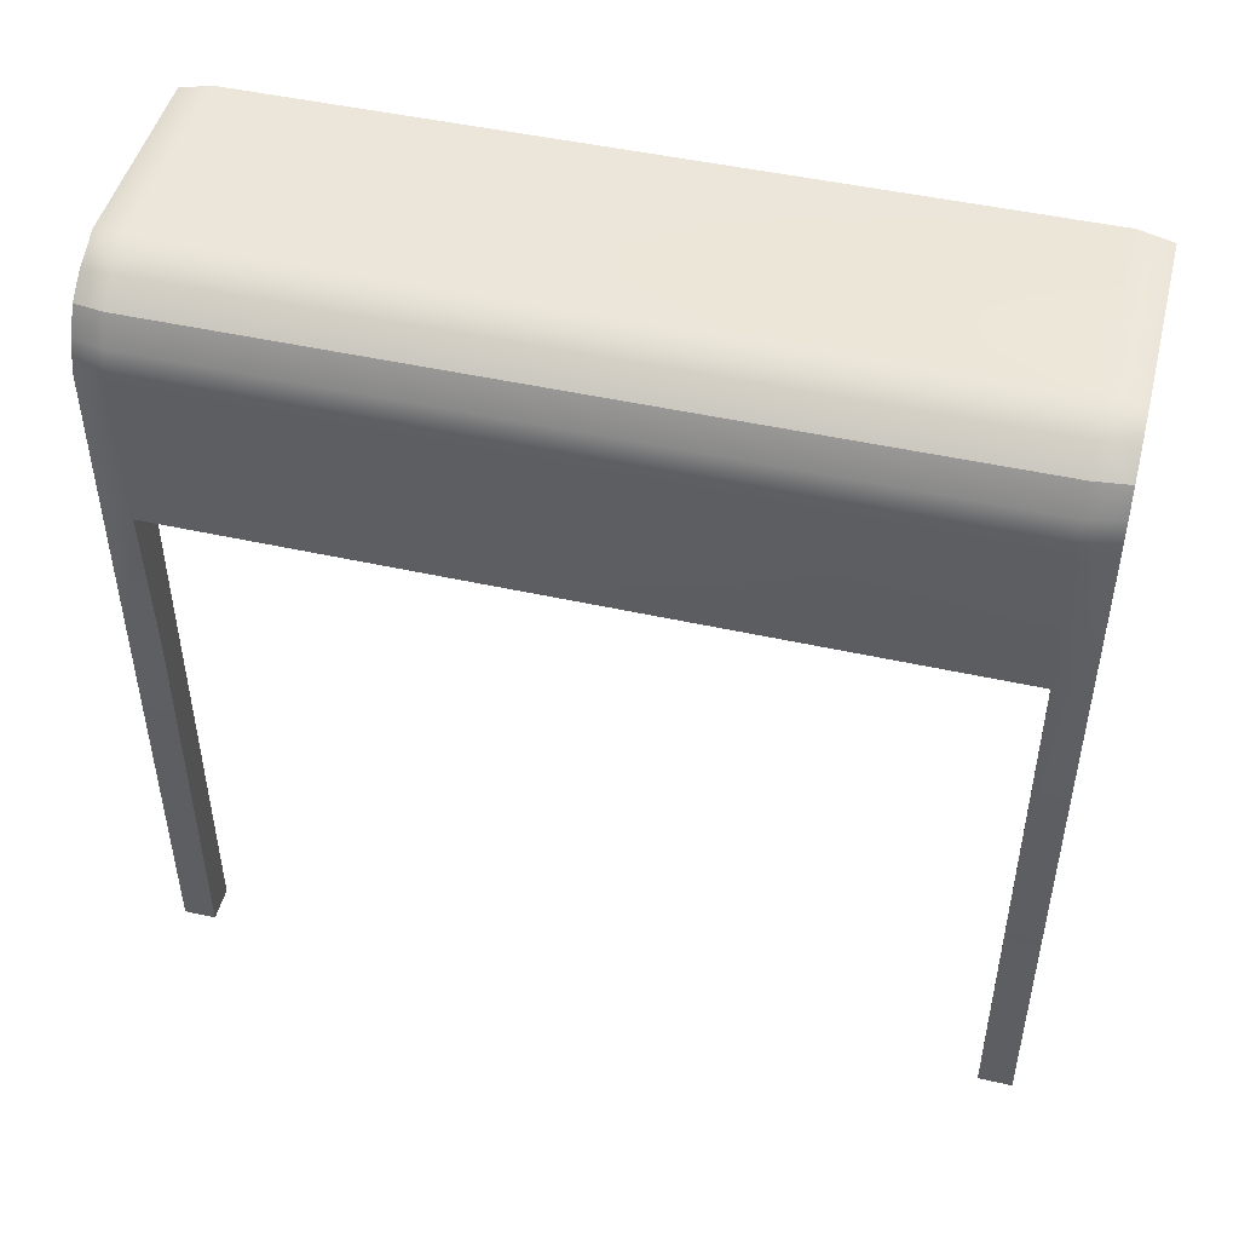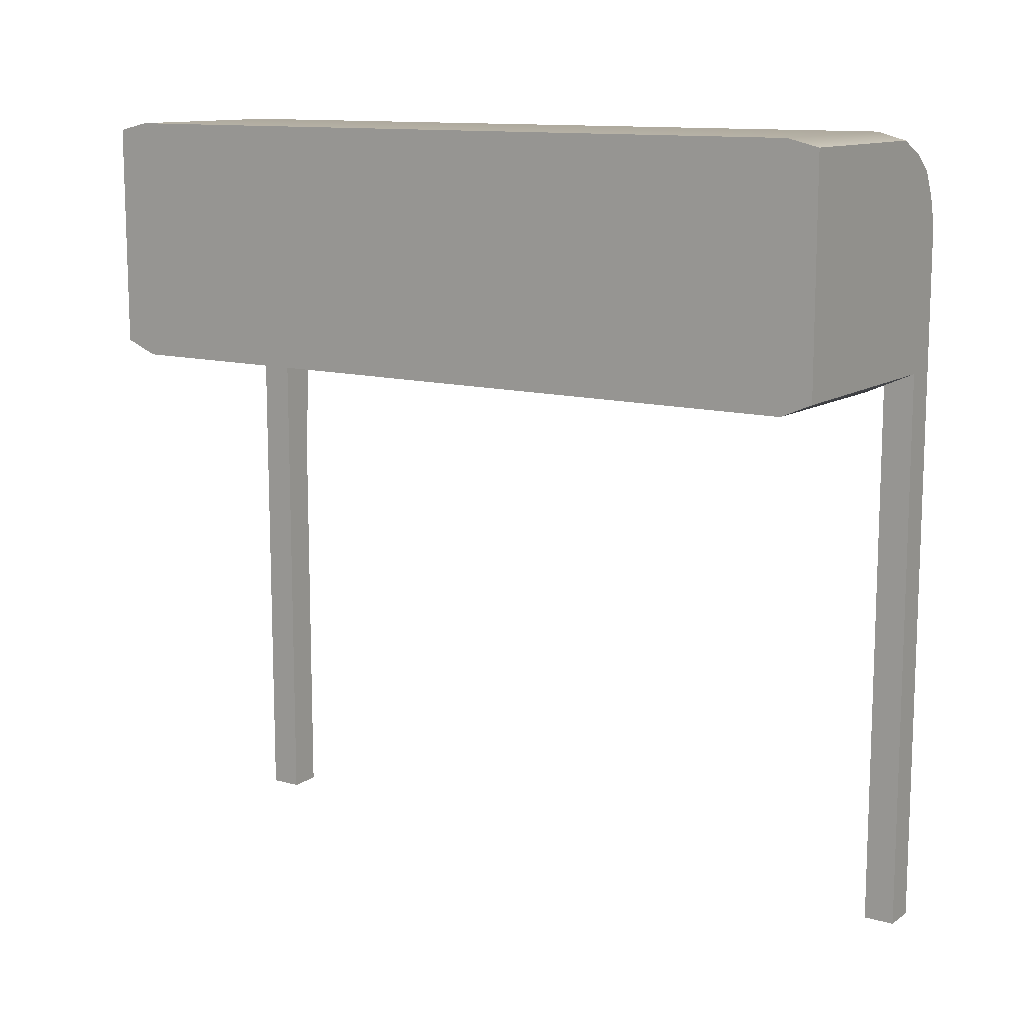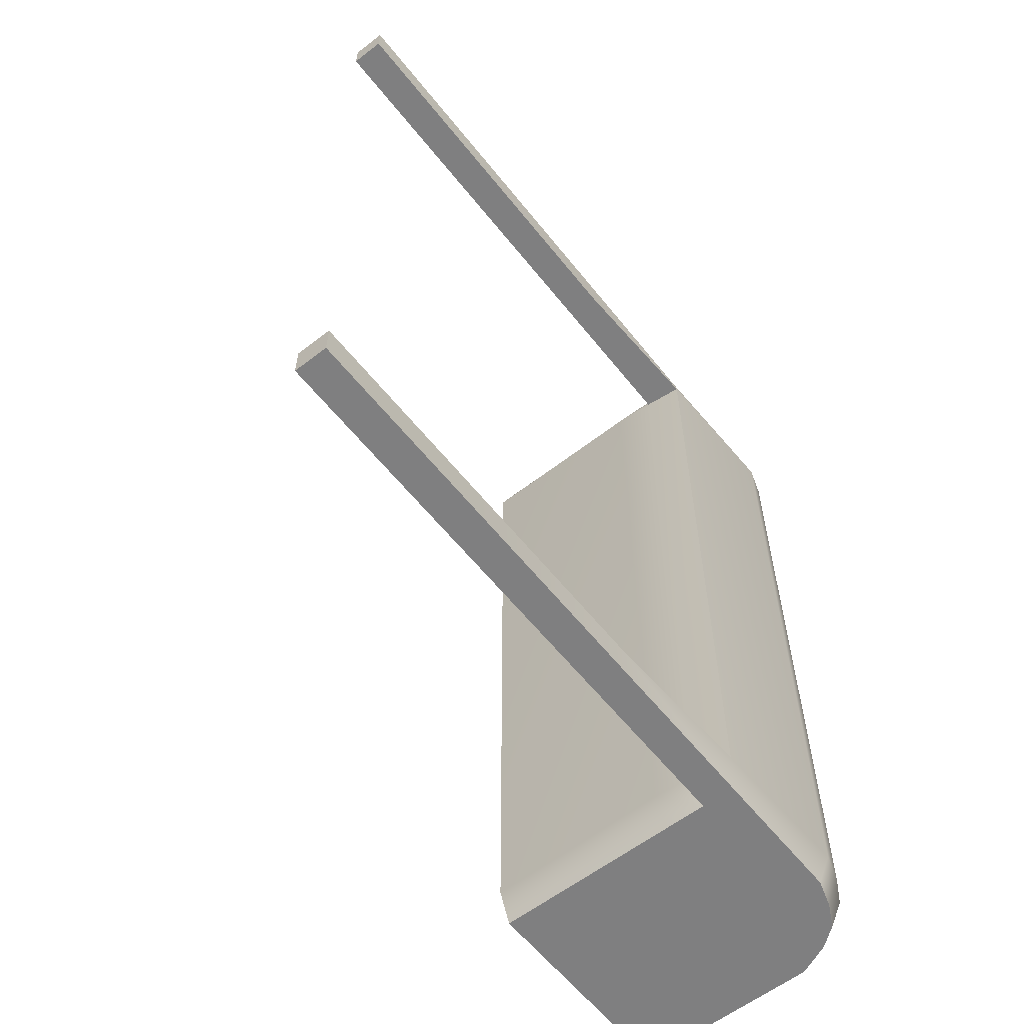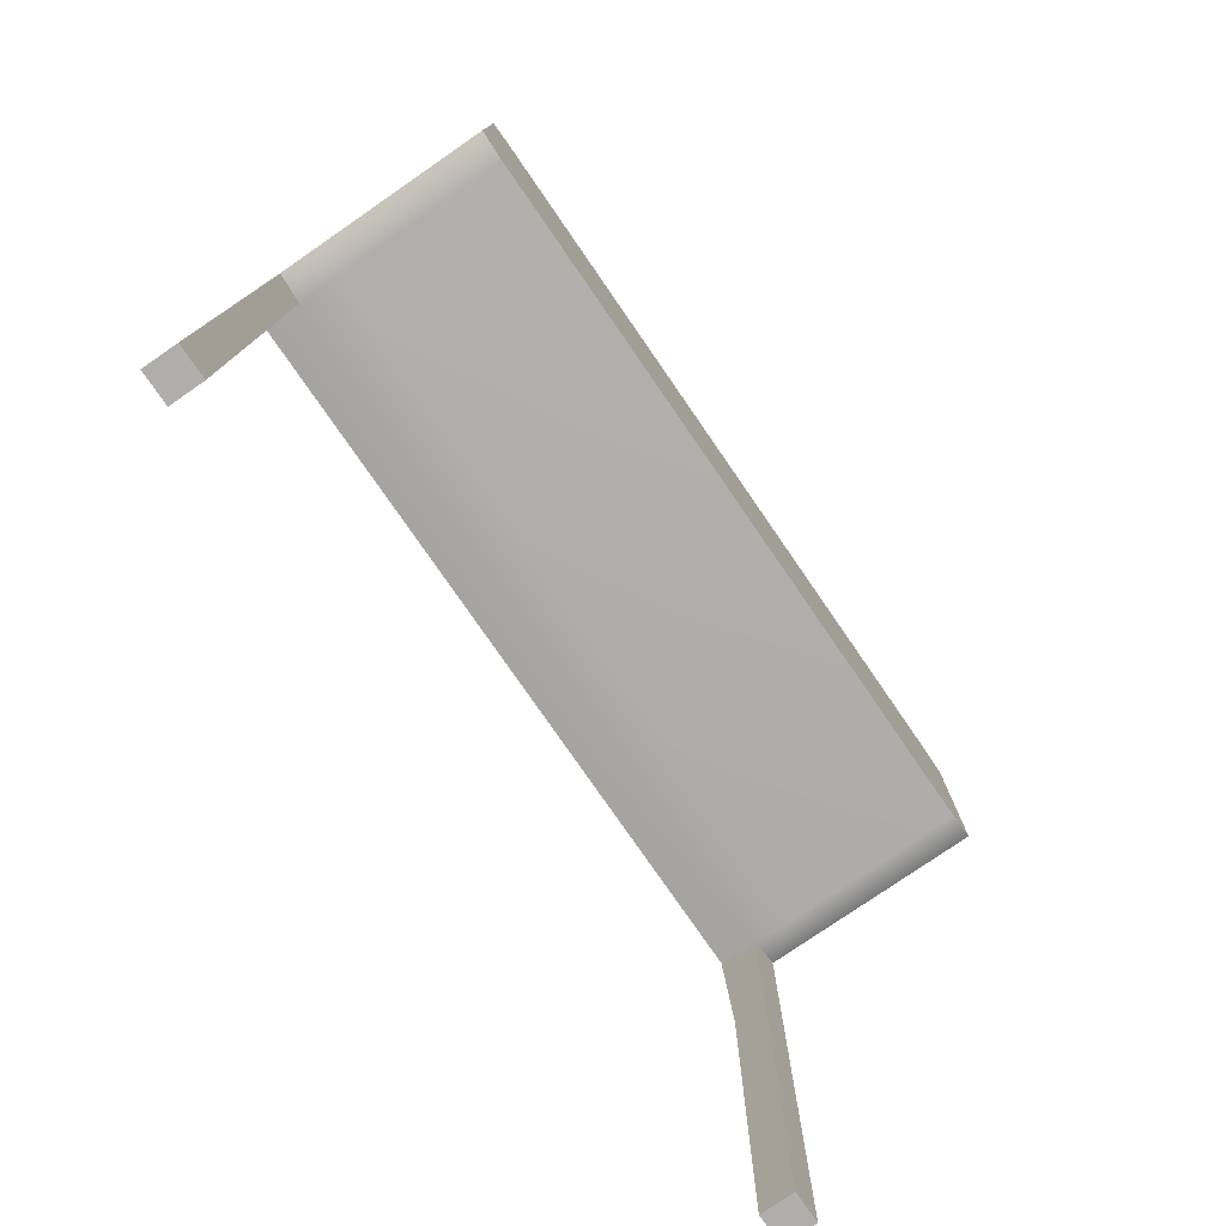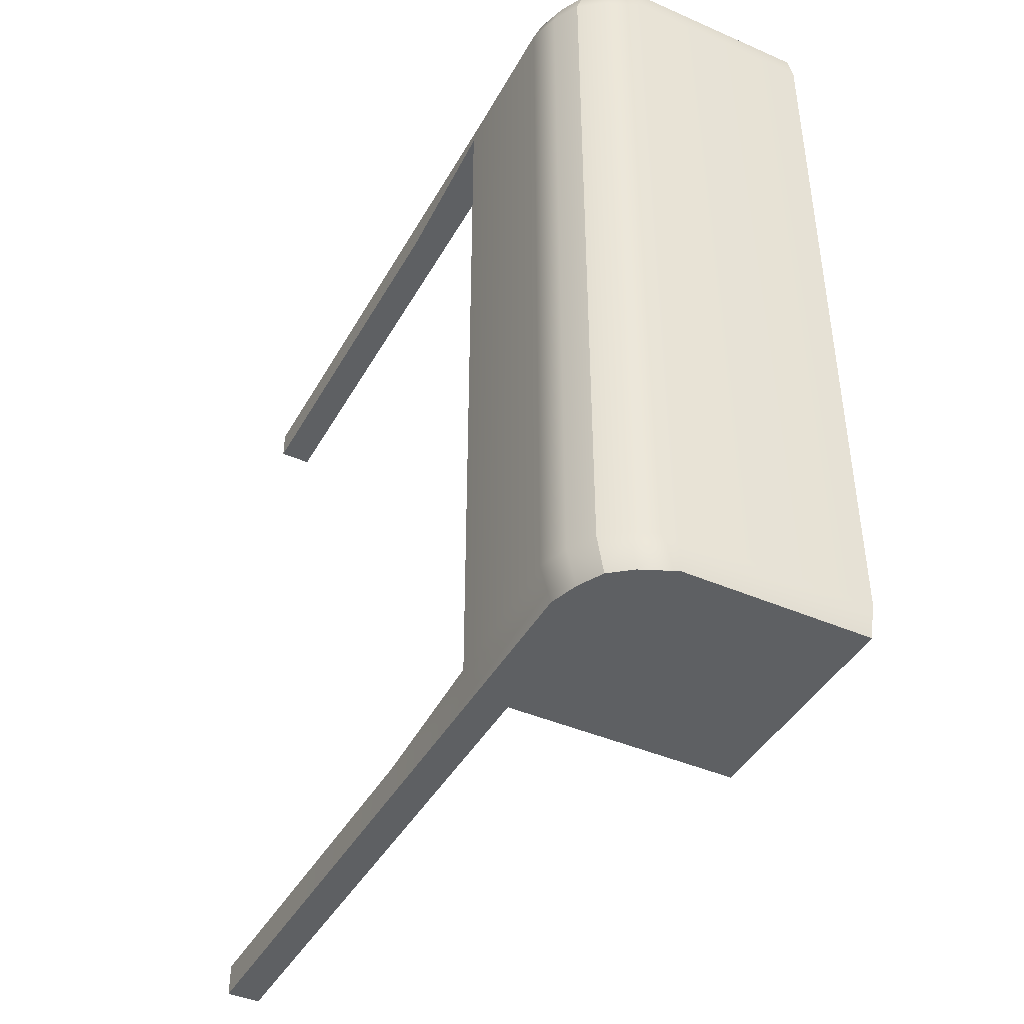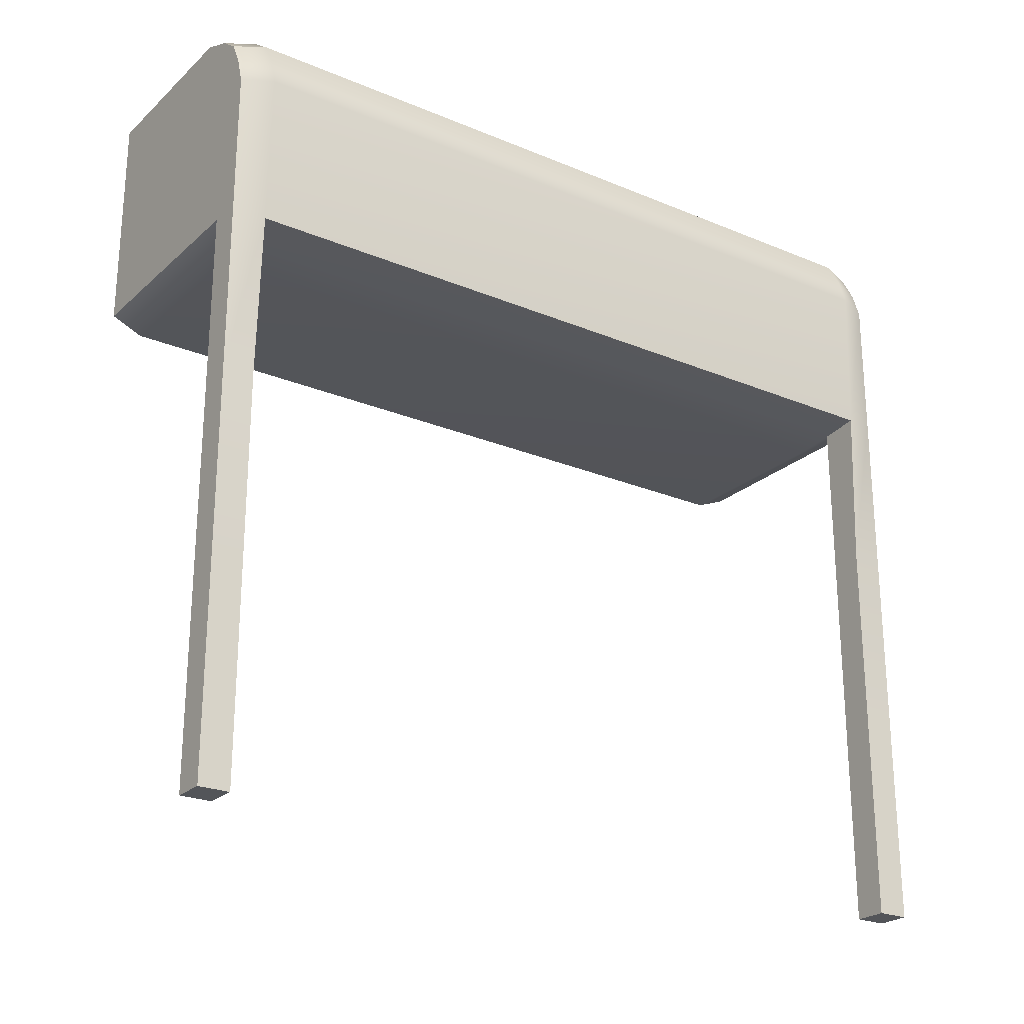
<metadata>
{"format":"obj","ext":"obj","renderer":"f3d","projection":"perspective","resolution":1024,"background":"white","views":[{"elev":47.7,"azim":104.1,"up":"+Y"},{"elev":12.0,"azim":-56.7,"up":"+Y"},{"elev":-59.7,"azim":38.3,"up":"+Z"},{"elev":-77.6,"azim":-145.4,"up":"+Y"},{"elev":-42.6,"azim":152.6,"up":"+Z"},{"elev":-24.1,"azim":55.2,"up":"+Y"}]}
</metadata>
<code>
g default
v 0.481 1.034 -0.7401
v 0.006288 1.034 -0.7401
v 0.4424 1.387 -0.7401
v 0.006288 1.443 -0.7401
v 0.4424 1.387 0.7401
v 0.006288 1.443 0.7401
v 0.481 1.034 0.7401
v 0.006288 1.034 0.7401
v 0.4047 1.417 -0.7401
v 0.4047 1.417 0.7401
v 0.4203 1.034 0.7401
v 0.4203 1.034 -0.7401
v 0.3449 1.443 -0.7401
v 0.3449 1.443 0.7401
v 0.3449 1.034 0.7401
v 0.3449 1.034 -0.7401
v 0.4203 1.369 -0.7401
v 0.4654 1.343 -0.7401
v 0.4654 1.343 0.7401
v 0.4203 1.369 0.7401
v 0.3449 1.369 0.7401
v 0.006288 1.369 0.7401
v 0.006288 1.369 -0.7401
v 0.3449 1.369 -0.7401
v 0.4203 1.293 -0.7401
v 0.481 1.293 -0.7401
v 0.481 1.293 0.7401
v 0.4203 1.293 0.7401
v 0.3449 1.293 0.7401
v 0.006288 1.293 0.7401
v 0.006288 1.293 -0.7401
v 0.3449 1.293 -0.7401
v 0.3539 1.457 0.6839
v 0.4191 1.429 0.6839
v 0.4602 1.398 0.6839
v 0.4852 1.351 0.6839
v 0.5022 1.298 0.6839
v 0.4931 1.02 0.6839
v 0.4203 1.013 0.6839
v 0.3449 1.007 0.6839
v 0.006288 1.01 0.6839
v 0.006288 1.293 0.6839
v 0.006288 1.369 0.6839
v 0.006288 1.457 0.6839
v 0.3539 1.457 -0.6813
v 0.4191 1.429 -0.6813
v 0.4602 1.398 -0.6813
v 0.4852 1.351 -0.6813
v 0.5022 1.298 -0.6813
v 0.4931 1.02 -0.6813
v 0.4203 1.013 -0.6813
v 0.3449 1.007 -0.6813
v 0.006288 1.01 -0.6813
v 0.006288 1.293 -0.6813
v 0.006288 1.369 -0.6813
v 0.006288 1.457 -0.6813
v 0.481 0.7242 -0.6813
v 0.481 0.3621 -0.6813
v 0.481 4e-06 -0.6813
v 0.4203 0.7242 -0.6813
v 0.4203 0.3621 -0.6813
v 0.4203 4e-06 -0.6813
v 0.4203 0.7242 -0.7401
v 0.4203 0.3621 -0.7401
v 0.4203 4e-06 -0.7401
v 0.481 0.7242 -0.7401
v 0.481 0.3621 -0.7401
v 0.481 4e-06 -0.7401
v 0.481 0.7242 0.7401
v 0.481 0.3621 0.7401
v 0.481 4e-06 0.7401
v 0.4203 0.7242 0.7401
v 0.4203 0.3621 0.7401
v 0.4203 4e-06 0.7401
v 0.4203 0.7242 0.6839
v 0.4203 0.3621 0.6839
v 0.4203 4e-06 0.6839
v 0.481 0.7242 0.6839
v 0.481 0.3621 0.6839
v 0.481 4e-06 0.6839
g pCube1
f 1 12 25 26
f 3 9 46 47
f 27 28 11 7
f 59 62 65 68
f 2 53 54 31
f 50 1 26 49
f 9 13 45 46
f 11 28 29 15
f 12 51 52 16
f 32 25 12 16
f 13 4 56 45
f 15 29 30 8
f 16 52 53 2
f 32 16 2 31
f 18 17 9 3
f 48 18 3 47
f 5 10 20 19
f 21 20 10 14
f 22 21 14 6
f 23 55 56 4
f 13 24 23 4
f 9 17 24 13
f 26 25 17 18
f 49 26 18 48
f 19 20 28 27
f 29 28 20 21
f 30 29 21 22
f 31 54 55 23
f 24 32 31 23
f 24 17 25 32
f 34 33 14 10
f 35 34 10 5
f 19 36 35 5
f 27 37 36 19
f 7 38 37 27
f 71 74 77 80
f 40 39 11 15
f 41 40 15 8
f 42 41 8 30
f 43 42 30 22
f 44 43 22 6
f 33 44 6 14
f 46 45 33 34
f 47 46 34 35
f 36 48 47 35
f 37 49 48 36
f 38 50 49 37
f 38 39 51 50
f 52 51 39 40
f 53 52 40 41
f 54 53 41 42
f 55 54 42 43
f 56 55 43 44
f 45 56 44 33
f 50 51 60 57
f 57 60 61 58
f 58 61 62 59
f 51 12 63 60
f 60 63 64 61
f 61 64 65 62
f 12 1 66 63
f 63 66 67 64
f 64 67 68 65
f 1 50 57 66
f 66 57 58 67
f 67 58 59 68
f 7 11 72 69
f 69 72 73 70
f 70 73 74 71
f 11 39 75 72
f 72 75 76 73
f 73 76 77 74
f 39 38 78 75
f 75 78 79 76
f 76 79 80 77
f 38 7 69 78
f 78 69 70 79
f 79 70 71 80

</code>
